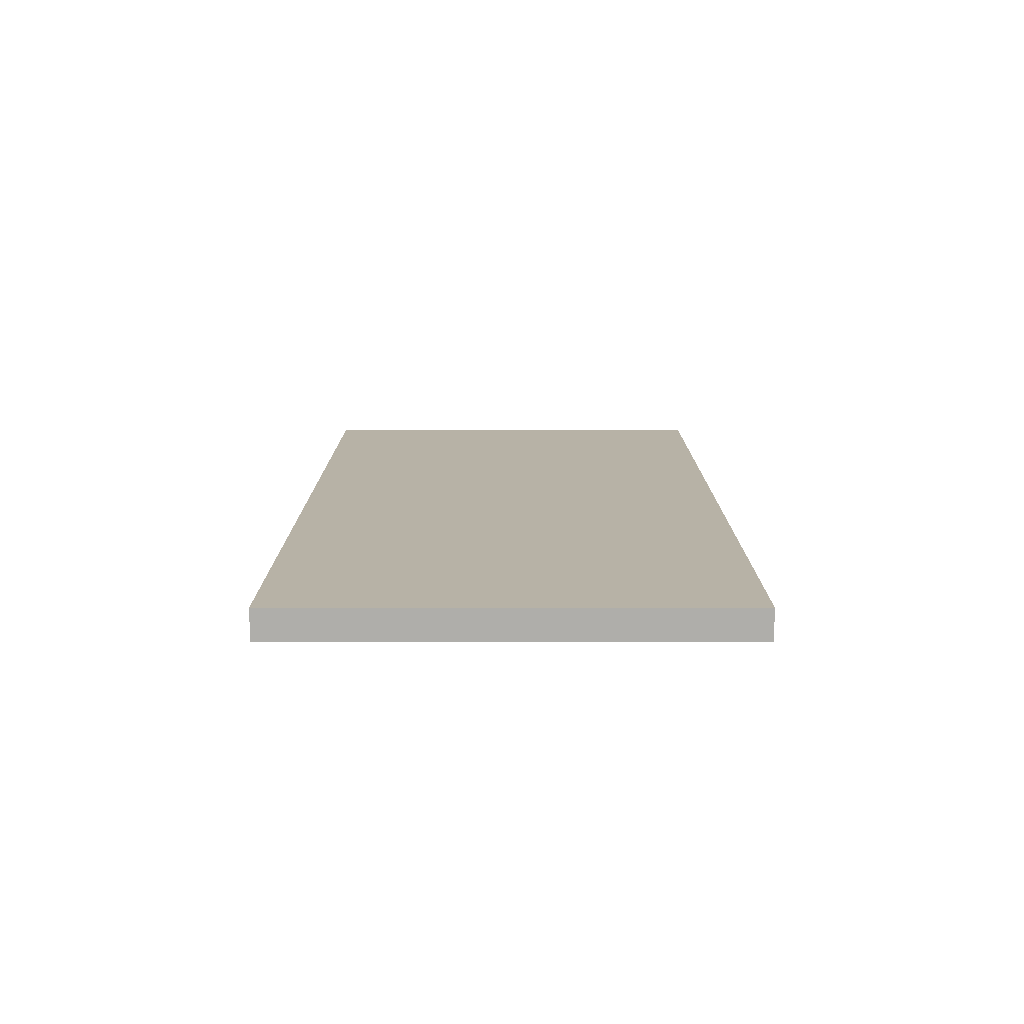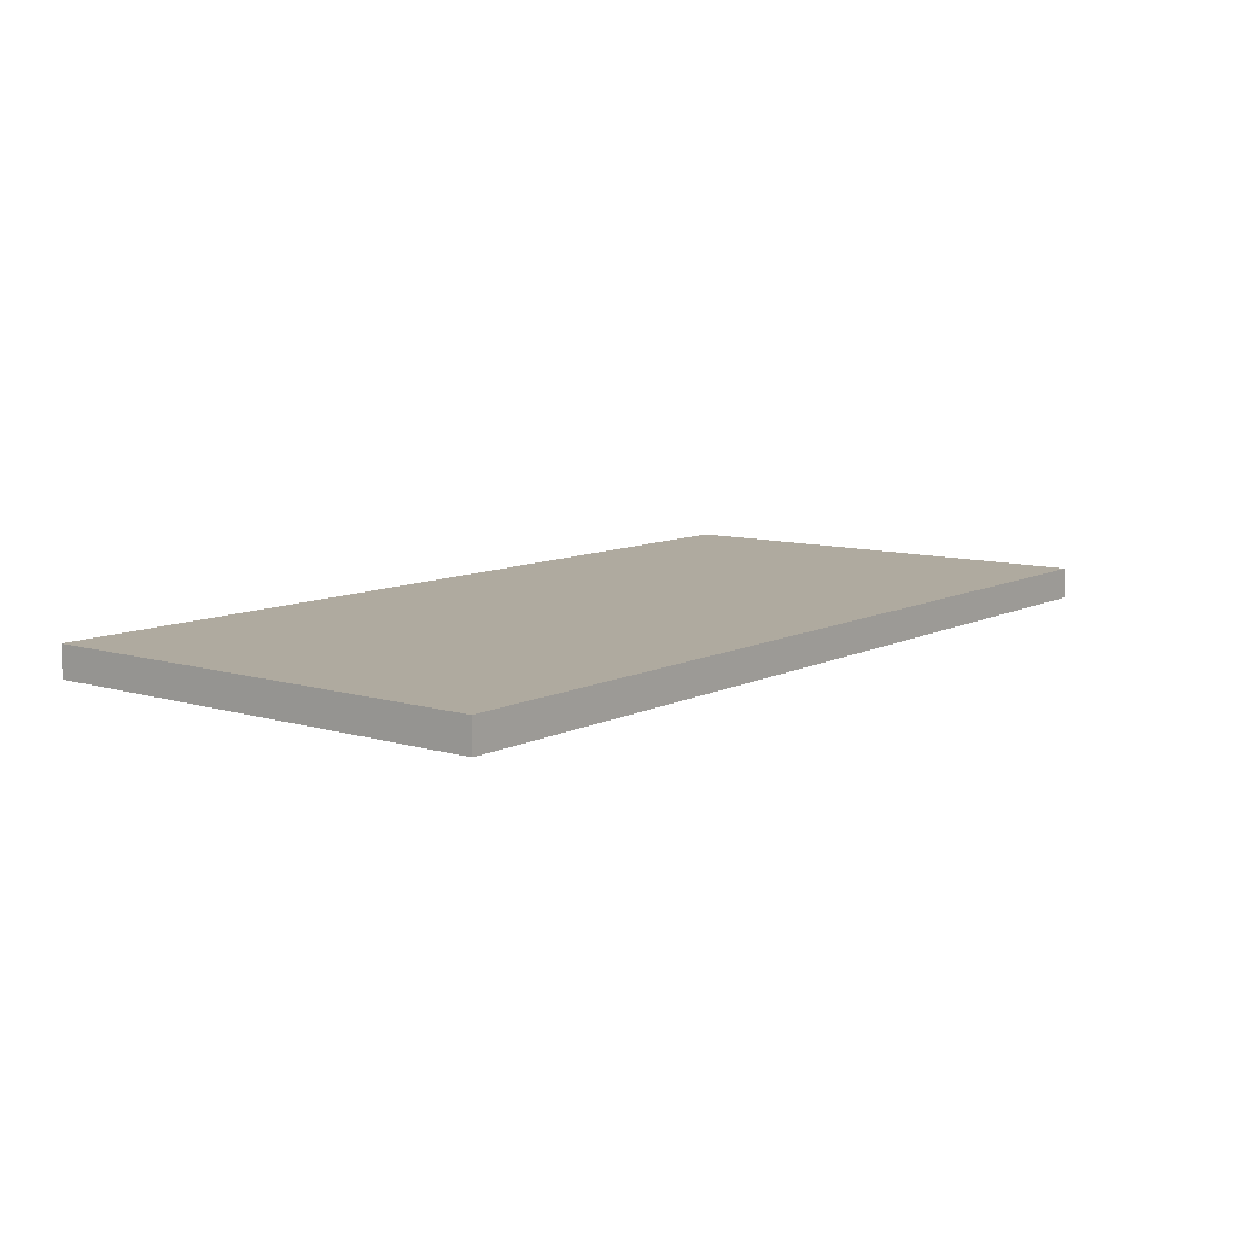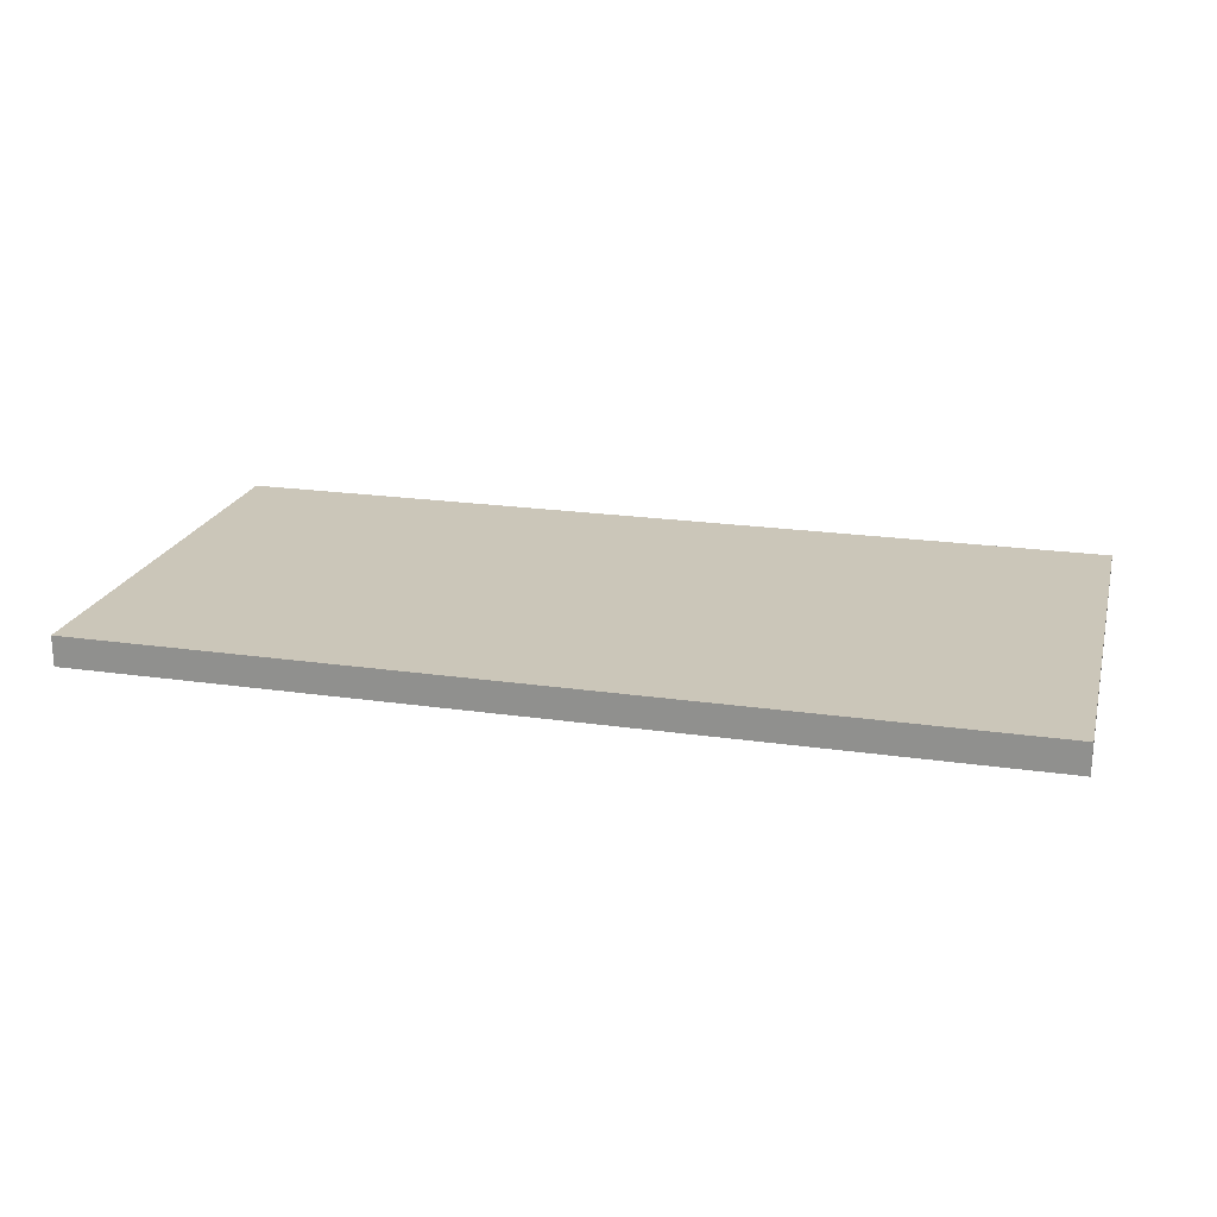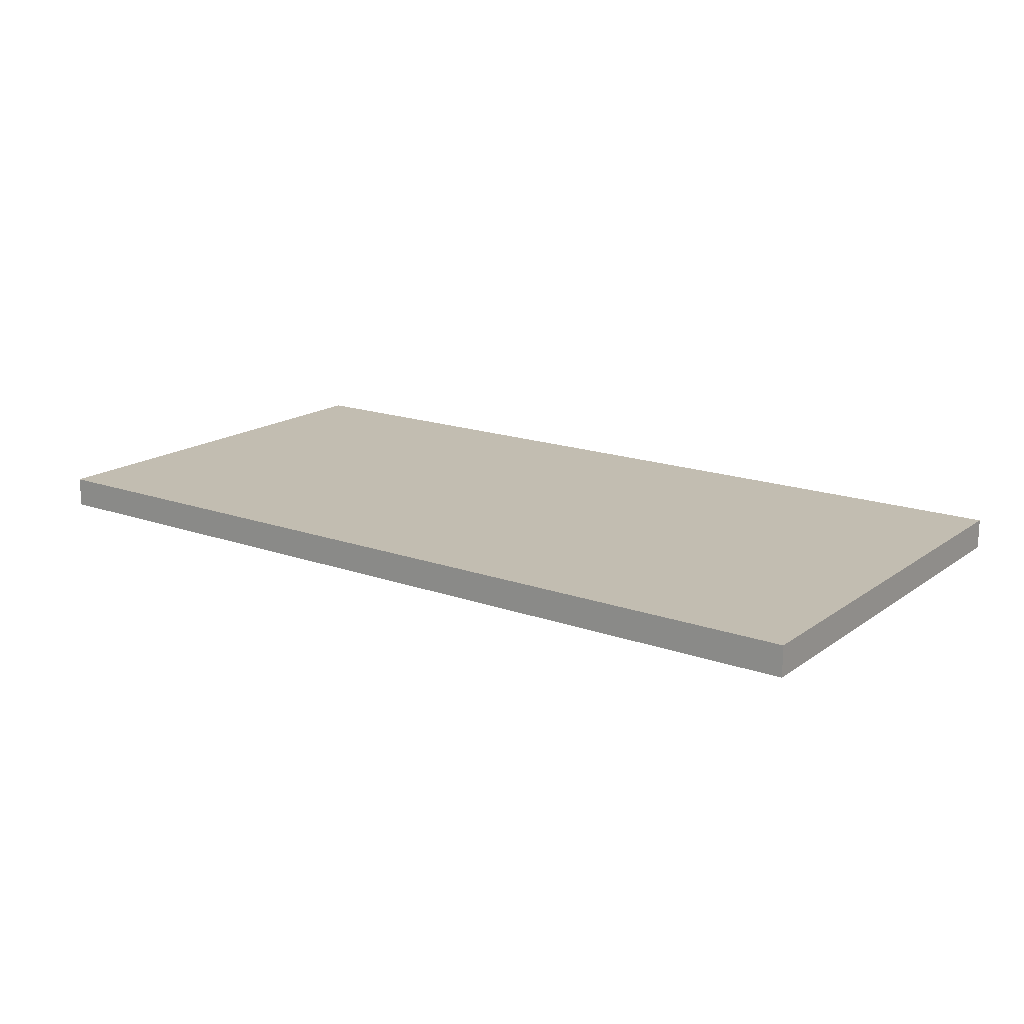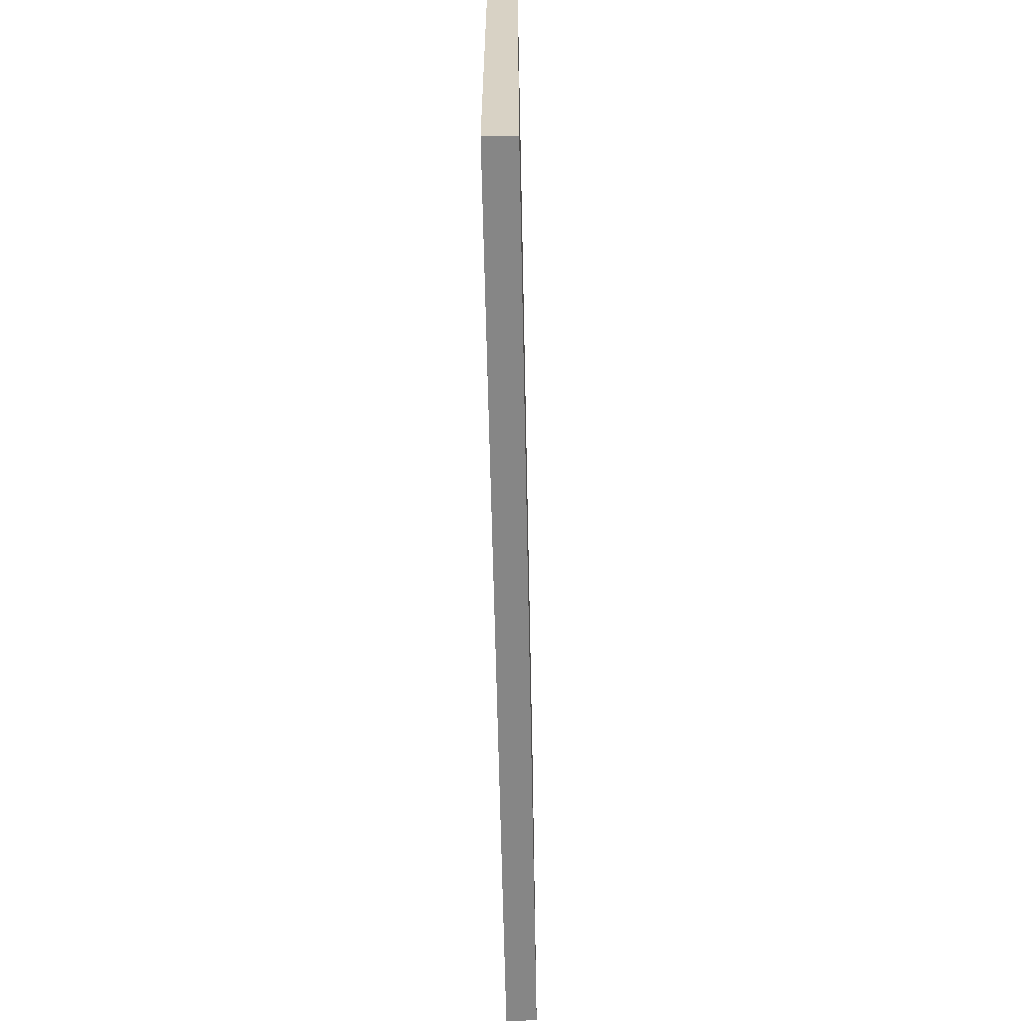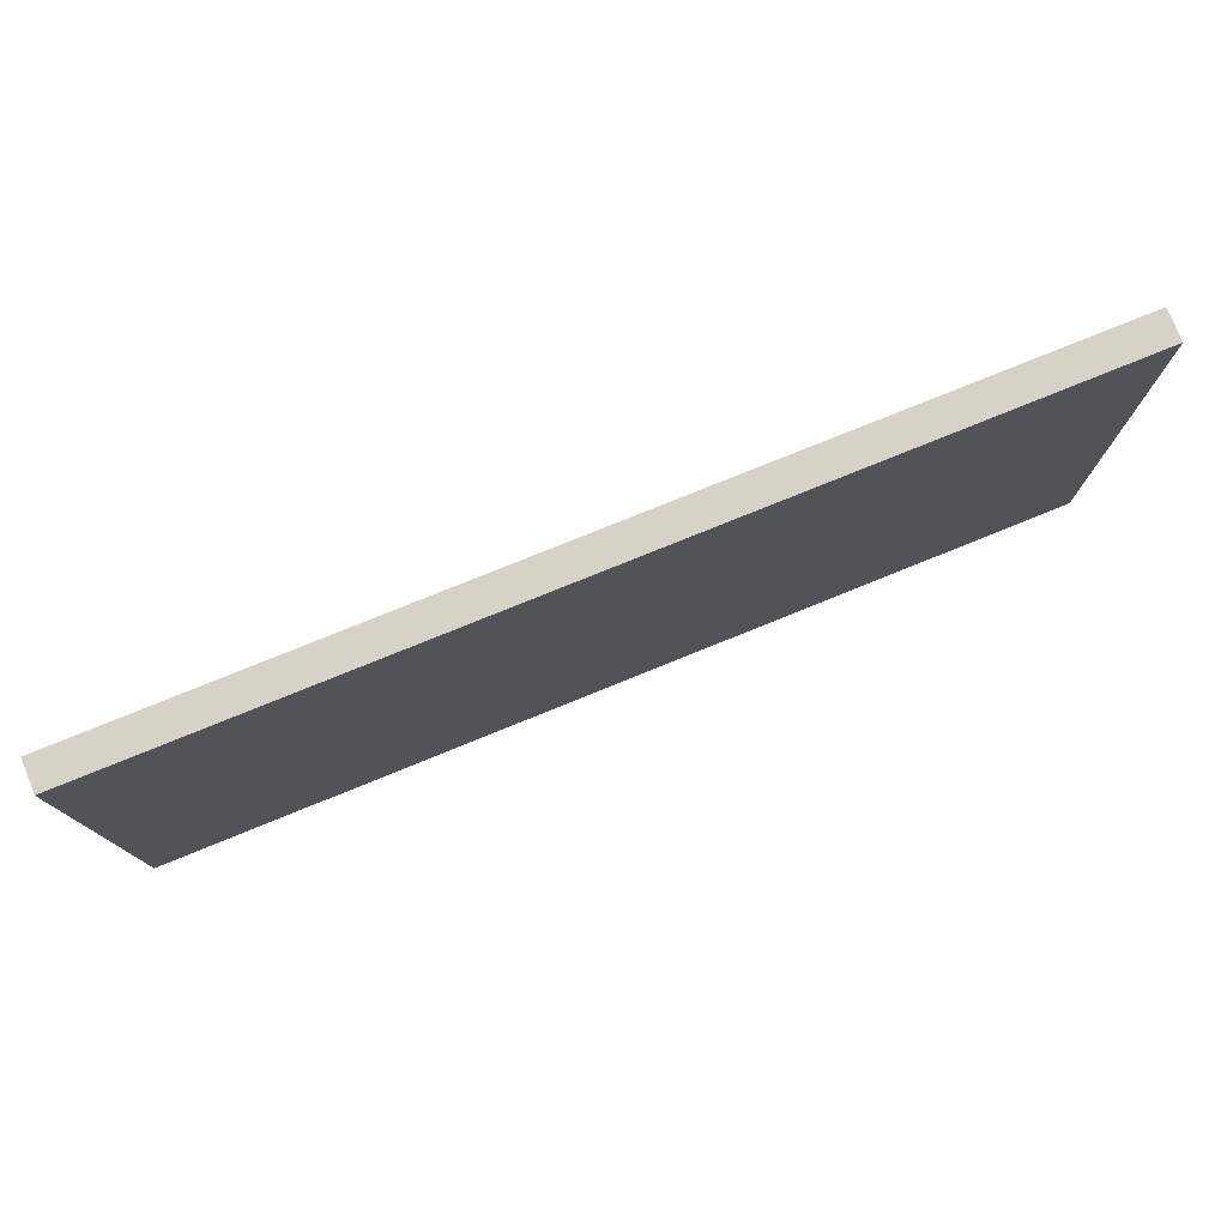
<metadata>
{"format":"obj","ext":"obj","renderer":"f3d","projection":"perspective","resolution":1024,"background":"white","views":[{"elev":12.4,"azim":-90.0,"up":"+Y"},{"elev":9.5,"azim":128.1,"up":"+Y"},{"elev":21.0,"azim":14.5,"up":"+Y"},{"elev":16.9,"azim":-144.3,"up":"+Y"},{"elev":-62.0,"azim":91.2,"up":"+Z"},{"elev":77.3,"azim":-22.1,"up":"+Z"}]}
</metadata>
<code>
o
v -1.5 0 0.7
v -1.5 0 0.6
v -1.5 0 -0.7
v -1.5 0 -0.8
v -1.5 0.1 0.7
v -1.5 0.1 0.6
v -1.5 0.1 -0.7
v -1.5 0.1 -0.8
v 1.5 0 0.7
v 1.5 0 0.6
v 1.5 0 0
v 1.5 0 -0.1
v 1.5 0 -0.7
v 1.5 0 -0.8
v 1.5 0.1 0.7
v 1.5 0.1 0.6
v 1.5 0.1 0
v 1.5 0.1 -0.1
v 1.5 0.1 -0.7
v 1.5 0.1 -0.8
v -1.5 0 0.7
v -1.5 0.1 0.7
v 1.5 0 0.7
v 1.5 0.1 0.7
v -1.5 0 -0.8
v -1.5 0.1 -0.8
v 1.5 0 -0.8
v 1.5 0.1 -0.8
v -1.5 0 0.7
v 1.5 0 0.7
v -1.5 0 0.6
v 1.5 0 0.6
v -1.4 0 0
v -1.2 0 0
v -1.1 0 0
v -0.9 0 0
v -0.8 0 0
v -0.6 0 0
v -0.5 0 0
v -0.3 0 0
v -0.2 0 0
v 0 0 0
v 0.1 0 0
v 0.3 0 0
v 0.4 0 0
v 0.6 0 0
v 0.7 0 0
v 0.9 0 0
v 1 0 0
v 1.2 0 0
v 1.3 0 0
v 1.5 0 0
v -1.4 0 -0.1
v -1.2 0 -0.1
v -1.1 0 -0.1
v -0.9 0 -0.1
v -0.8 0 -0.1
v -0.6 0 -0.1
v -0.5 0 -0.1
v -0.3 0 -0.1
v -0.2 0 -0.1
v 0 0 -0.1
v 0.1 0 -0.1
v 0.3 0 -0.1
v 0.4 0 -0.1
v 0.6 0 -0.1
v 0.7 0 -0.1
v 0.9 0 -0.1
v 1 0 -0.1
v 1.2 0 -0.1
v 1.3 0 -0.1
v 1.5 0 -0.1
v -1.5 0 -0.7
v 1.5 0 -0.7
v -1.5 0 -0.8
v 1.5 0 -0.8
v -1.5 0.1 0.7
v 1.5 0.1 0.7
v -1.5 0.1 0.6
v 1.5 0.1 0.6
v -1.4 0.1 0
v -1.2 0.1 0
v -1.1 0.1 0
v -0.9 0.1 0
v -0.8 0.1 0
v -0.6 0.1 0
v -0.5 0.1 0
v -0.3 0.1 0
v -0.2 0.1 0
v 0 0.1 0
v 0.1 0.1 0
v 0.3 0.1 0
v 0.4 0.1 0
v 0.6 0.1 0
v 0.7 0.1 0
v 0.9 0.1 0
v 1 0.1 0
v 1.2 0.1 0
v 1.3 0.1 0
v 1.5 0.1 0
v -1.4 0.1 -0.1
v -1.2 0.1 -0.1
v -1.1 0.1 -0.1
v -0.9 0.1 -0.1
v -0.8 0.1 -0.1
v -0.6 0.1 -0.1
v -0.5 0.1 -0.1
v -0.3 0.1 -0.1
v -0.2 0.1 -0.1
v 0 0.1 -0.1
v 0.1 0.1 -0.1
v 0.3 0.1 -0.1
v 0.4 0.1 -0.1
v 0.6 0.1 -0.1
v 0.7 0.1 -0.1
v 0.9 0.1 -0.1
v 1 0.1 -0.1
v 1.2 0.1 -0.1
v 1.3 0.1 -0.1
v 1.5 0.1 -0.1
v -1.5 0.1 -0.7
v 1.5 0.1 -0.7
v -1.5 0.1 -0.8
v 1.5 0.1 -0.8
f 5 2 1
f 6 3 2
f 6 2 5
f 7 4 3
f 7 3 6
f 8 4 7
f 9 10 15
f 10 11 16
f 15 10 16
f 11 12 17
f 16 11 17
f 12 13 18
f 17 12 18
f 13 14 19
f 18 13 19
f 19 14 20
f 23 22 21
f 24 22 23
f 25 26 27
f 27 26 28
f 31 30 29
f 32 30 31
f 33 32 31
f 34 32 33
f 35 32 34
f 36 32 35
f 37 32 36
f 38 32 37
f 39 32 38
f 40 32 39
f 41 32 40
f 42 32 41
f 43 32 42
f 44 32 43
f 45 32 44
f 46 32 45
f 47 32 46
f 48 32 47
f 49 32 48
f 50 32 49
f 51 32 50
f 52 32 51
f 53 33 31
f 53 34 33
f 54 35 34
f 54 34 53
f 55 36 35
f 55 35 54
f 56 37 36
f 56 36 55
f 57 38 37
f 57 37 56
f 58 39 38
f 58 38 57
f 59 40 39
f 59 39 58
f 60 41 40
f 60 40 59
f 61 42 41
f 61 41 60
f 62 43 42
f 62 42 61
f 63 44 43
f 63 43 62
f 64 45 44
f 64 44 63
f 65 46 45
f 65 45 64
f 66 47 46
f 66 46 65
f 67 48 47
f 67 47 66
f 68 49 48
f 68 48 67
f 69 50 49
f 69 49 68
f 70 51 50
f 70 50 69
f 71 52 51
f 71 51 70
f 72 52 71
f 73 70 69
f 73 53 31
f 73 72 71
f 73 71 70
f 73 69 68
f 73 68 67
f 73 67 66
f 73 66 65
f 73 65 64
f 73 64 63
f 73 63 62
f 73 62 61
f 73 61 60
f 73 60 59
f 73 59 58
f 73 58 57
f 73 57 56
f 73 56 55
f 73 55 54
f 73 54 53
f 74 72 73
f 75 74 73
f 76 74 75
f 77 78 79
f 79 78 80
f 79 80 81
f 81 80 82
f 82 80 83
f 83 80 84
f 84 80 85
f 85 80 86
f 86 80 87
f 87 80 88
f 88 80 89
f 89 80 90
f 90 80 91
f 91 80 92
f 92 80 93
f 93 80 94
f 94 80 95
f 95 80 96
f 96 80 97
f 97 80 98
f 98 80 99
f 99 80 100
f 79 81 101
f 81 82 101
f 82 83 102
f 101 82 102
f 83 84 103
f 102 83 103
f 84 85 104
f 103 84 104
f 85 86 105
f 104 85 105
f 86 87 106
f 105 86 106
f 87 88 107
f 106 87 107
f 88 89 108
f 107 88 108
f 89 90 109
f 108 89 109
f 90 91 110
f 109 90 110
f 91 92 111
f 110 91 111
f 92 93 112
f 111 92 112
f 93 94 113
f 112 93 113
f 94 95 114
f 113 94 114
f 95 96 115
f 114 95 115
f 96 97 116
f 115 96 116
f 97 98 117
f 116 97 117
f 98 99 118
f 117 98 118
f 99 100 119
f 118 99 119
f 119 100 120
f 117 118 121
f 79 101 121
f 119 120 121
f 118 119 121
f 116 117 121
f 115 116 121
f 114 115 121
f 113 114 121
f 112 113 121
f 111 112 121
f 110 111 121
f 109 110 121
f 108 109 121
f 107 108 121
f 106 107 121
f 105 106 121
f 104 105 121
f 103 104 121
f 102 103 121
f 101 102 121
f 121 120 122
f 121 122 123
f 123 122 124

</code>
